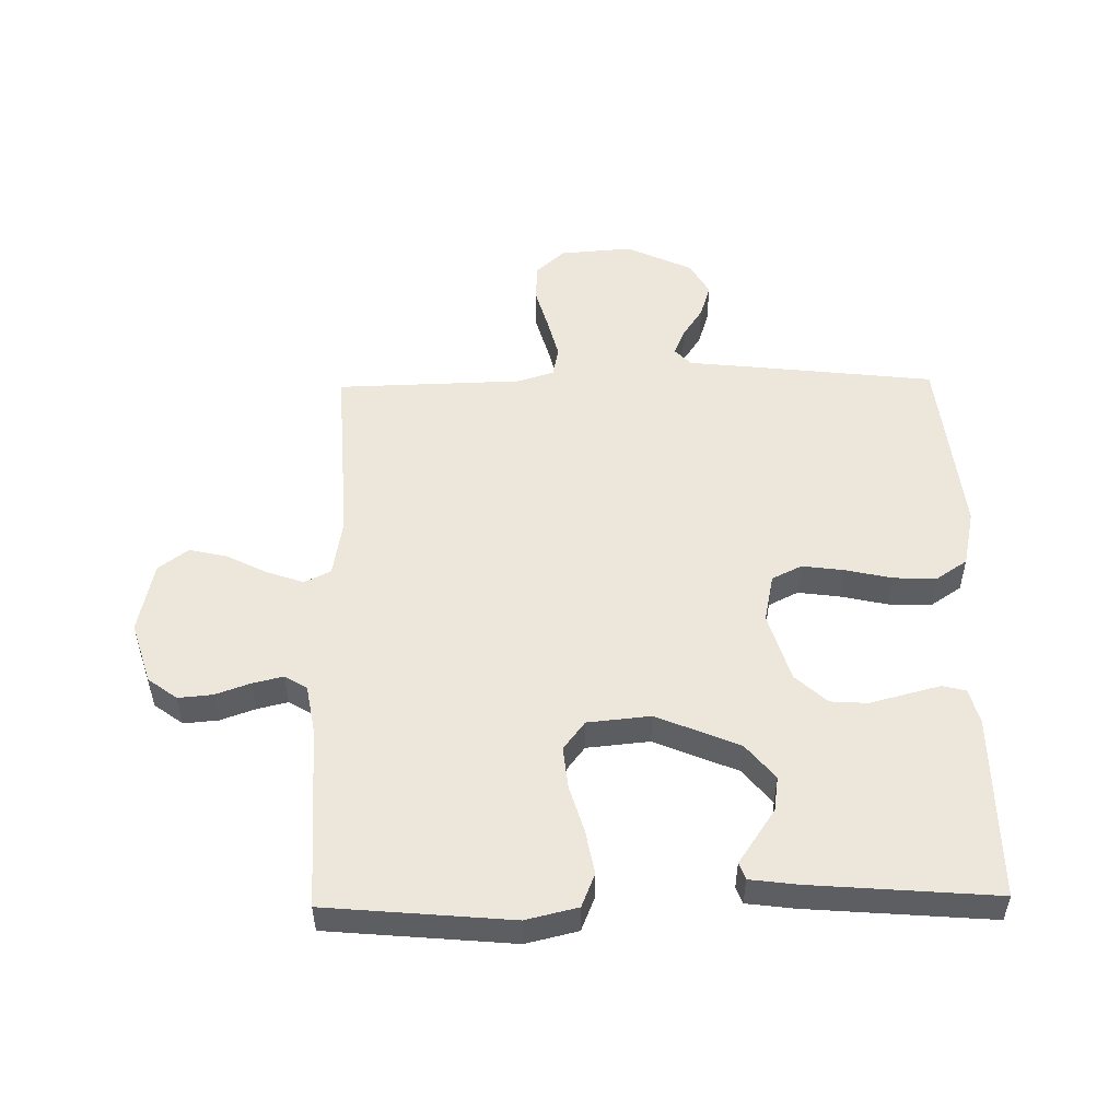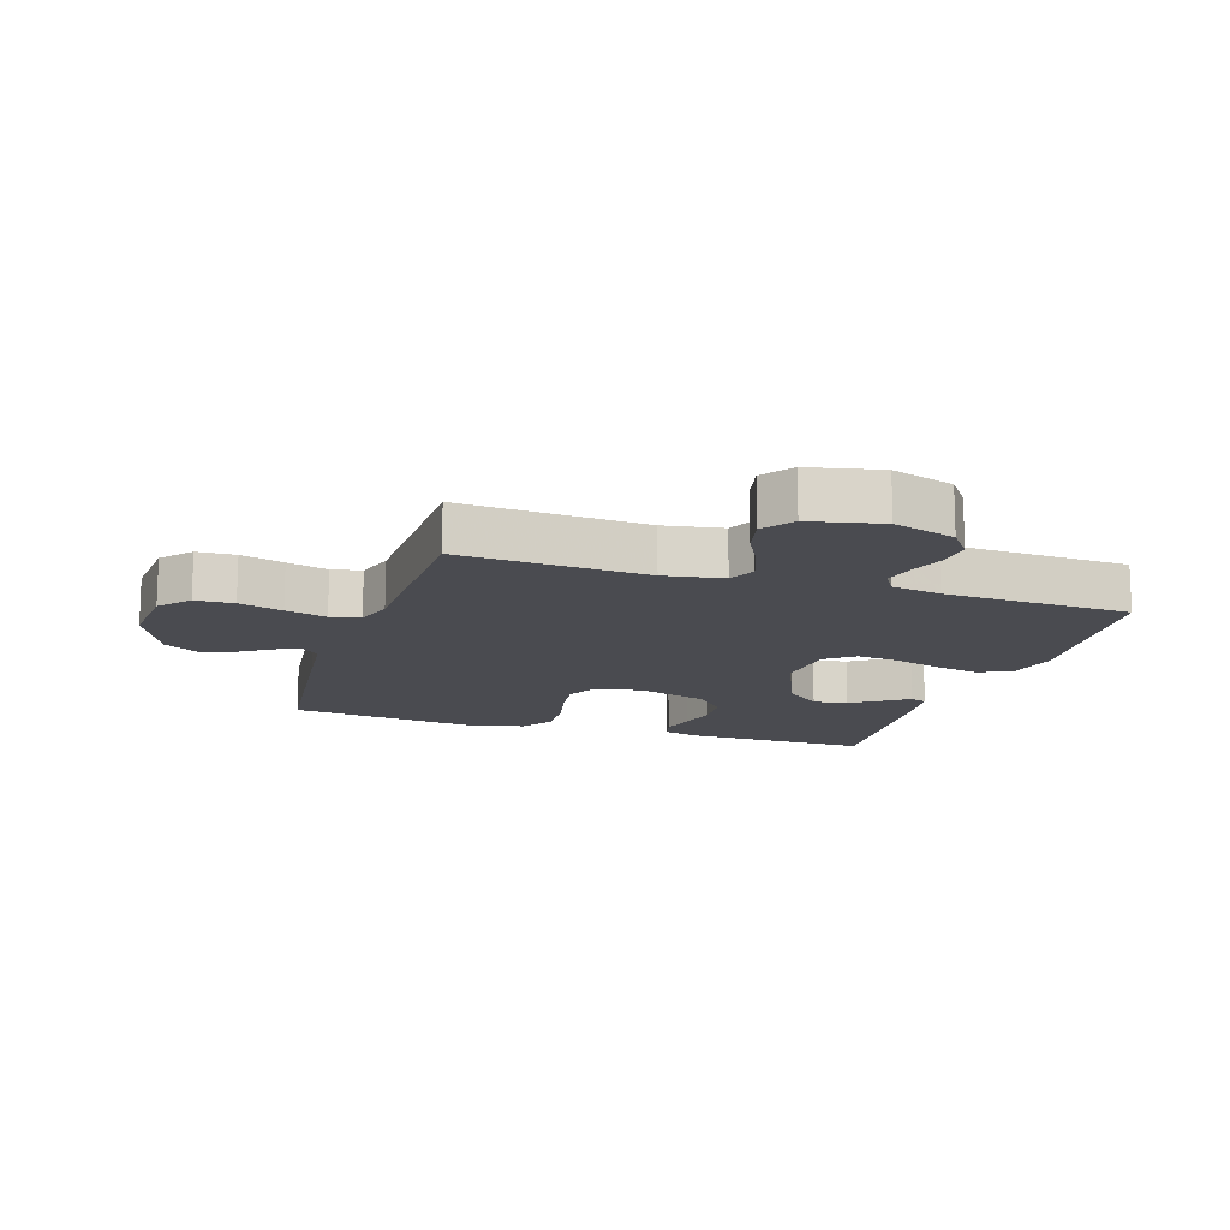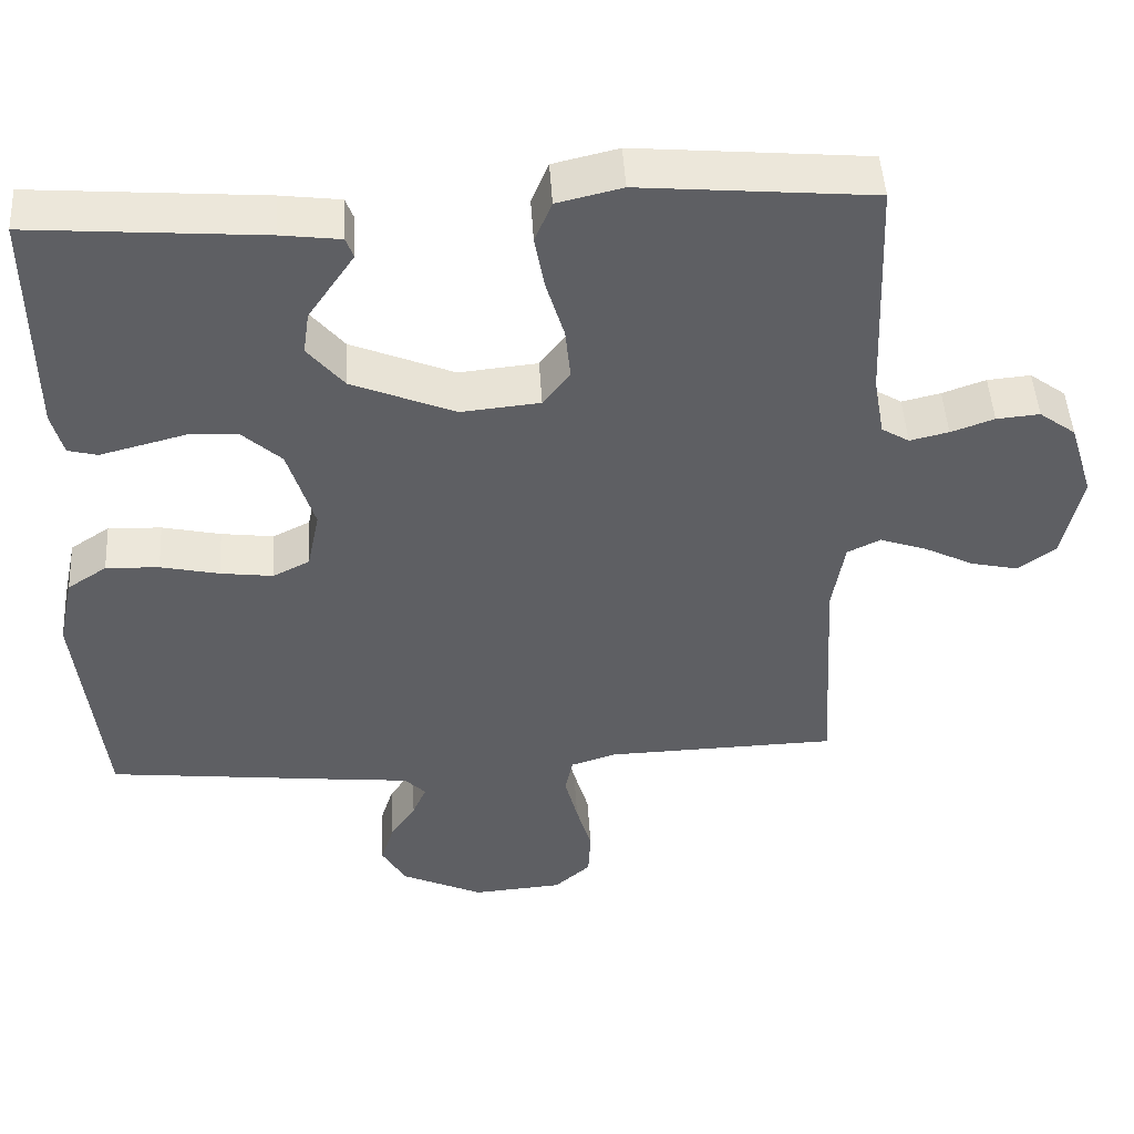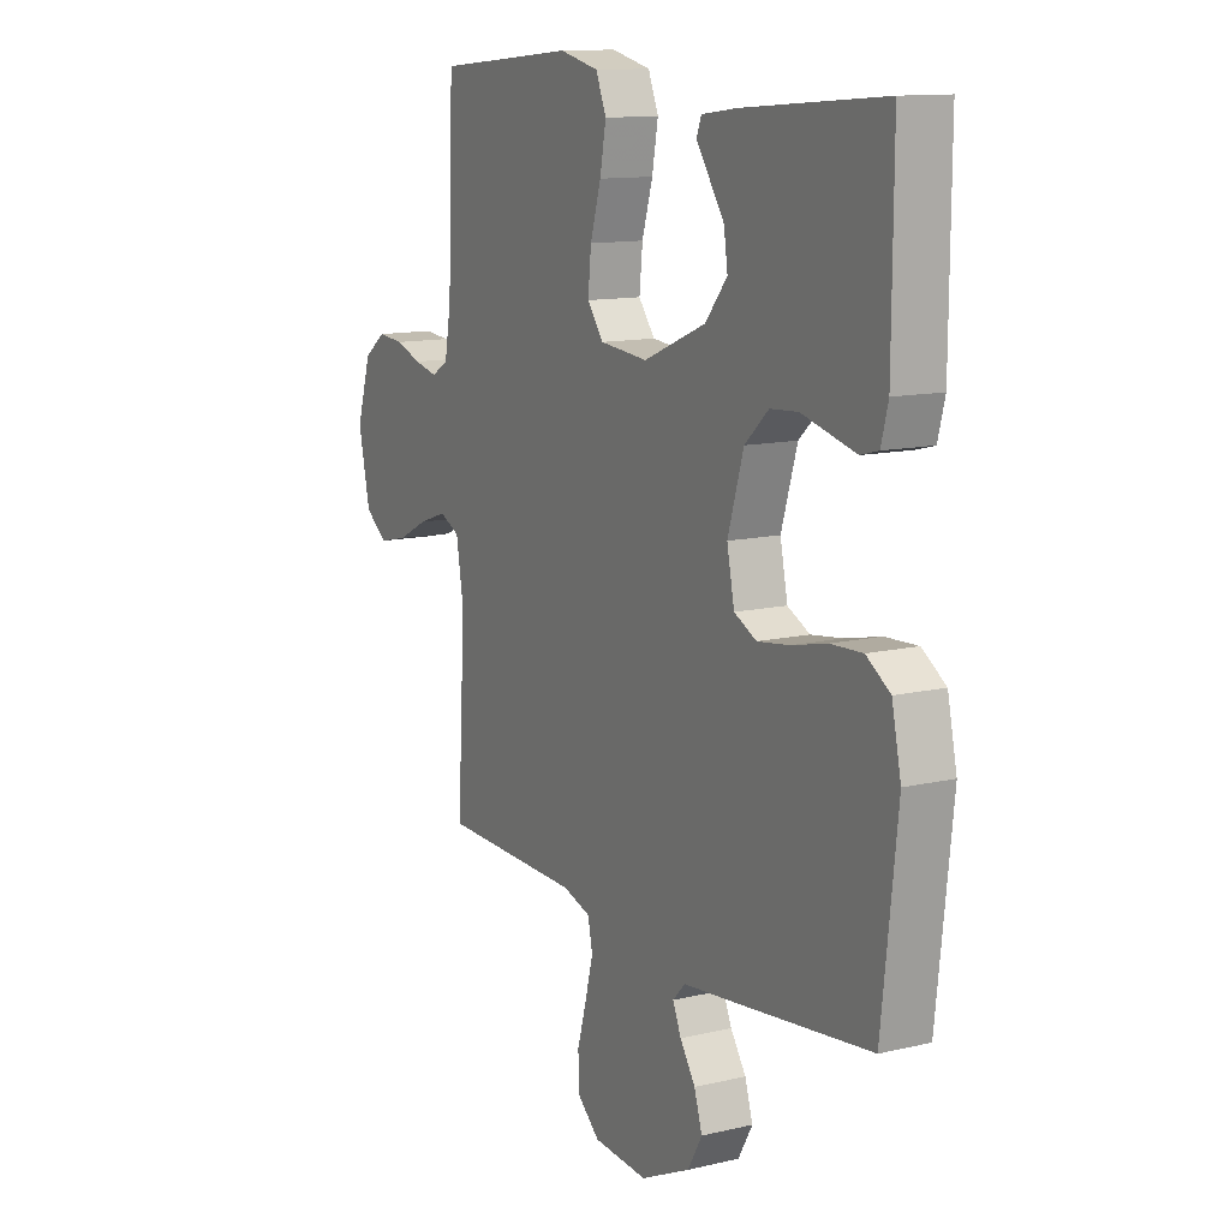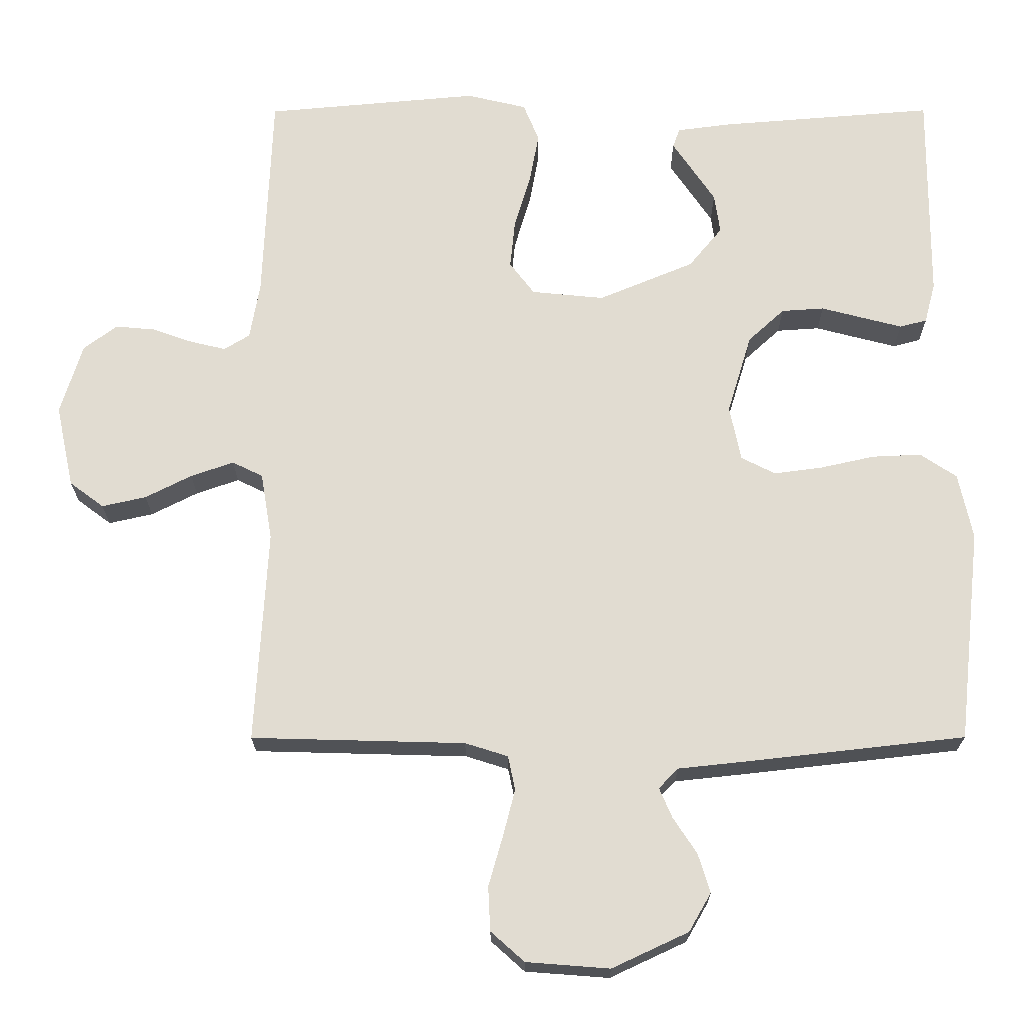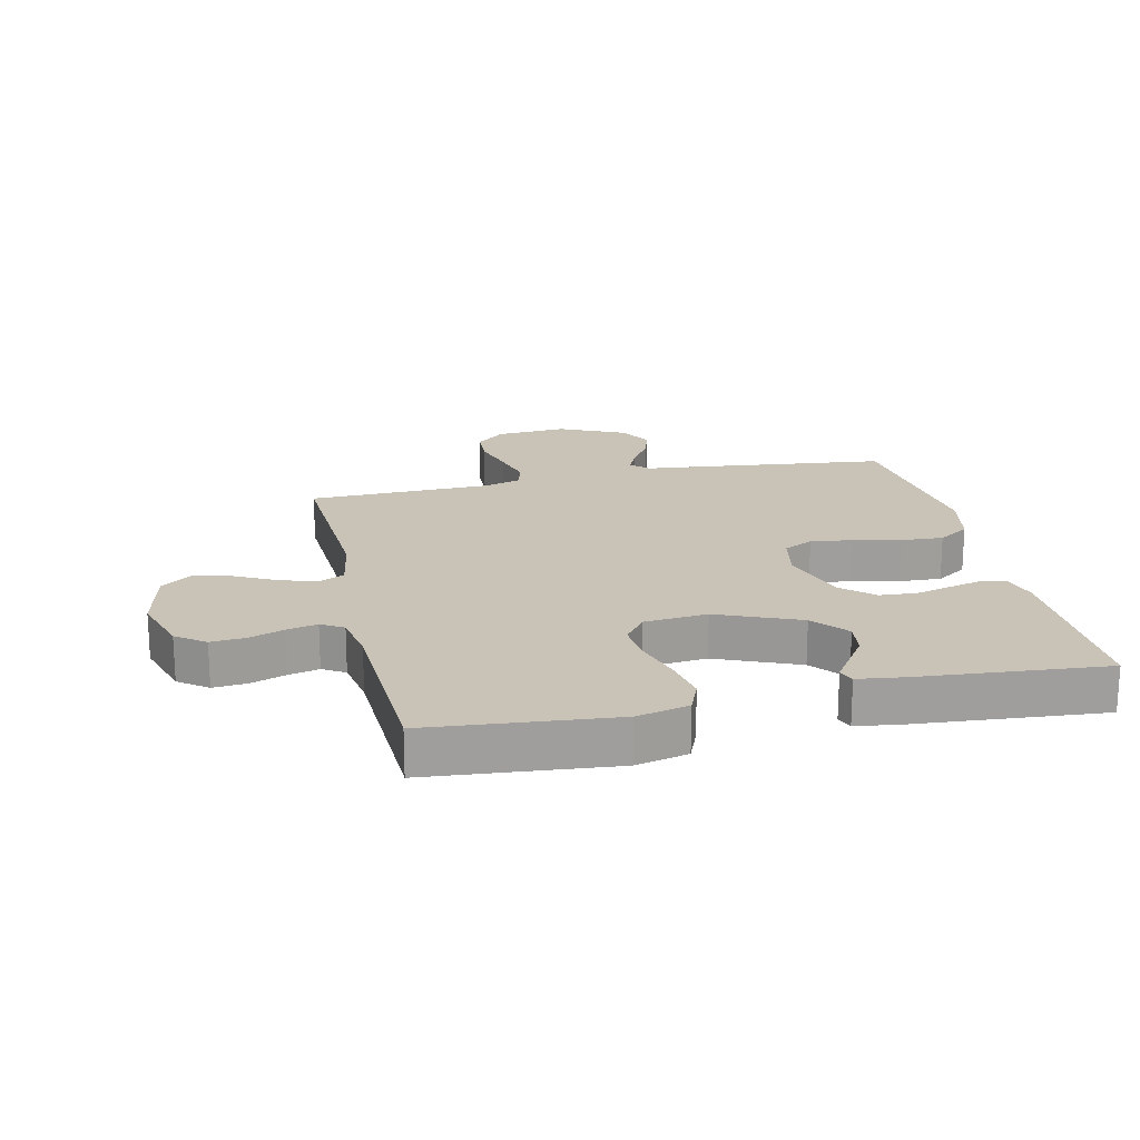
<metadata>
{"format":"obj","ext":"obj","renderer":"f3d","projection":"perspective","resolution":1024,"background":"white","views":[{"elev":52.1,"azim":-1.0,"up":"+Y"},{"elev":-14.4,"azim":-107.7,"up":"+Y"},{"elev":47.8,"azim":176.6,"up":"+Z"},{"elev":12.2,"azim":60.9,"up":"+Z"},{"elev":-20.8,"azim":0.2,"up":"+Z"},{"elev":19.5,"azim":-12.6,"up":"+Y"}]}
</metadata>
<code>
v 0.5 0.07 -0.5
v 0.2 0.07 -0.534
v 0.097 0.07 -0.545
v 0.07 0.07 -0.573
v 0.088 0.07 -0.615
v 0.121 0.07 -0.665
v 0.138 0.07 -0.72
v 0.107 0.07 -0.774
v 0 0.07 -0.824
v -0.117 0.07 -0.815
v -0.164 0.07 -0.773
v -0.167 0.07 -0.711
v -0.147 0.07 -0.641
v -0.13 0.07 -0.575
v -0.14 0.07 -0.527
v -0.2 0.07 -0.508
v -0.5 0.07 -0.5
v -0.483 0.07 -0.2
v -0.499 0.07 -0.105
v -0.542 0.07 -0.084
v -0.602 0.07 -0.105
v -0.667 0.07 -0.138
v -0.729 0.07 -0.152
v -0.777 0.07 -0.116
v -0.802 0.07 0
v -0.771 0.07 0.1
v -0.724 0.07 0.135
v -0.668 0.07 0.13
v -0.612 0.07 0.11
v -0.562 0.07 0.098
v -0.526 0.07 0.12
v -0.512 0.07 0.2
v -0.5 0.07 0.5
v -0.2 0.07 0.527
v -0.116 0.07 0.507
v -0.094 0.07 0.453
v -0.107 0.07 0.382
v -0.13 0.07 0.305
v -0.137 0.07 0.237
v -0.102 0.07 0.191
v 0 0.07 0.181
v 0.134 0.07 0.237
v 0.181 0.07 0.294
v 0.173 0.07 0.35
v 0.14 0.07 0.399
v 0.113 0.07 0.439
v 0.123 0.07 0.466
v 0.2 0.07 0.476
v 0.5 0.07 0.5
v 0.498 0.07 0.2
v 0.483 0.07 0.143
v 0.445 0.07 0.133
v 0.391 0.07 0.147
v 0.33 0.07 0.163
v 0.27 0.07 0.159
v 0.219 0.07 0.112
v 0.185 0.07 0
v 0.201 0.07 -0.078
v 0.249 0.07 -0.102
v 0.317 0.07 -0.093
v 0.393 0.07 -0.076
v 0.462 0.07 -0.073
v 0.513 0.07 -0.107
v 0.533 0.07 -0.2
v 0.5 0 -0.5
v 0.2 0 -0.534
v 0.097 0 -0.545
v 0.07 0 -0.573
v 0.088 0 -0.615
v 0.121 0 -0.665
v 0.138 0 -0.72
v 0.107 0 -0.774
v 0 0 -0.824
v -0.117 0 -0.815
v -0.164 0 -0.773
v -0.167 0 -0.711
v -0.147 0 -0.641
v -0.13 0 -0.575
v -0.14 0 -0.527
v -0.2 0 -0.508
v -0.5 0 -0.5
v -0.483 0 -0.2
v -0.499 0 -0.105
v -0.542 0 -0.084
v -0.602 0 -0.105
v -0.667 0 -0.138
v -0.729 0 -0.152
v -0.777 0 -0.116
v -0.802 0 0
v -0.771 0 0.1
v -0.724 0 0.135
v -0.668 0 0.13
v -0.612 0 0.11
v -0.562 0 0.098
v -0.526 0 0.12
v -0.512 0 0.2
v -0.5 0 0.5
v -0.2 0 0.527
v -0.116 0 0.507
v -0.094 0 0.453
v -0.107 0 0.382
v -0.13 0 0.305
v -0.137 0 0.237
v -0.102 0 0.191
v 0 0 0.181
v 0.134 0 0.237
v 0.181 0 0.294
v 0.173 0 0.35
v 0.14 0 0.399
v 0.113 0 0.439
v 0.123 0 0.466
v 0.2 0 0.476
v 0.5 0 0.5
v 0.498 0 0.2
v 0.483 0 0.143
v 0.445 0 0.133
v 0.391 0 0.147
v 0.33 0 0.163
v 0.27 0 0.159
v 0.219 0 0.112
v 0.185 0 0
v 0.201 0 -0.078
v 0.249 0 -0.102
v 0.317 0 -0.093
v 0.393 0 -0.076
v 0.462 0 -0.073
v 0.513 0 -0.107
v 0.533 0 -0.2
f 1 2 3
f 64 1 3
f 63 64 3
f 62 63 3
f 61 62 3
f 60 61 3
f 59 60 3 4
f 58 59 4
f 57 58 4
f 52 53 54
f 51 52 54
f 50 51 54
f 49 50 54
f 48 49 54
f 47 48 54
f 46 47 54
f 45 46 54
f 44 45 54
f 43 44 54 55
f 42 43 55 56
f 36 37 38
f 35 36 38
f 34 35 38
f 33 34 38
f 32 33 38
f 31 32 38 39
f 30 31 39 40
f 27 28 29
f 26 27 29
f 25 26 29
f 24 25 29
f 23 24 29
f 22 23 29
f 21 22 29
f 20 21 29 30
f 30 40 41
f 20 30 41
f 19 20 41
f 16 17 18
f 42 56 57
f 41 42 57
f 19 41 57
f 18 19 57
f 16 18 57
f 15 16 57
f 11 12 13
f 10 11 13
f 9 10 13
f 8 9 13
f 7 8 13
f 6 7 13
f 5 6 13
f 14 15 57 4
f 4 5 13 14
f 67 66 65
f 67 65 128
f 67 128 127
f 67 127 126
f 67 126 125
f 67 125 124
f 68 67 124 123
f 68 123 122
f 68 122 121
f 118 117 116
f 118 116 115
f 118 115 114
f 118 114 113
f 118 113 112
f 118 112 111
f 118 111 110
f 118 110 109
f 118 109 108
f 119 118 108 107
f 120 119 107 106
f 102 101 100
f 102 100 99
f 102 99 98
f 102 98 97
f 102 97 96
f 103 102 96 95
f 104 103 95 94
f 93 92 91
f 93 91 90
f 93 90 89
f 93 89 88
f 93 88 87
f 93 87 86
f 93 86 85
f 94 93 85 84
f 105 104 94
f 105 94 84
f 105 84 83
f 82 81 80
f 121 120 106
f 121 106 105
f 121 105 83
f 121 83 82
f 121 82 80
f 121 80 79
f 77 76 75
f 77 75 74
f 77 74 73
f 77 73 72
f 77 72 71
f 77 71 70
f 77 70 69
f 68 121 79 78
f 78 77 69 68
f 1 65 66 2
f 2 66 67 3
f 3 67 68 4
f 4 68 69 5
f 5 69 70 6
f 6 70 71 7
f 7 71 72 8
f 8 72 73 9
f 9 73 74 10
f 10 74 75 11
f 11 75 76 12
f 12 76 77 13
f 13 77 78 14
f 14 78 79 15
f 15 79 80 16
f 16 80 81 17
f 17 81 82 18
f 18 82 83 19
f 19 83 84 20
f 20 84 85 21
f 21 85 86 22
f 22 86 87 23
f 23 87 88 24
f 24 88 89 25
f 25 89 90 26
f 26 90 91 27
f 27 91 92 28
f 28 92 93 29
f 29 93 94 30
f 30 94 95 31
f 31 95 96 32
f 32 96 97 33
f 33 97 98 34
f 34 98 99 35
f 35 99 100 36
f 36 100 101 37
f 37 101 102 38
f 38 102 103 39
f 39 103 104 40
f 40 104 105 41
f 41 105 106 42
f 42 106 107 43
f 43 107 108 44
f 44 108 109 45
f 45 109 110 46
f 46 110 111 47
f 47 111 112 48
f 48 112 113 49
f 49 113 114 50
f 50 114 115 51
f 51 115 116 52
f 52 116 117 53
f 53 117 118 54
f 54 118 119 55
f 55 119 120 56
f 56 120 121 57
f 57 121 122 58
f 58 122 123 59
f 59 123 124 60
f 60 124 125 61
f 61 125 126 62
f 62 126 127 63
f 63 127 128 64
f 64 128 65 1

</code>
